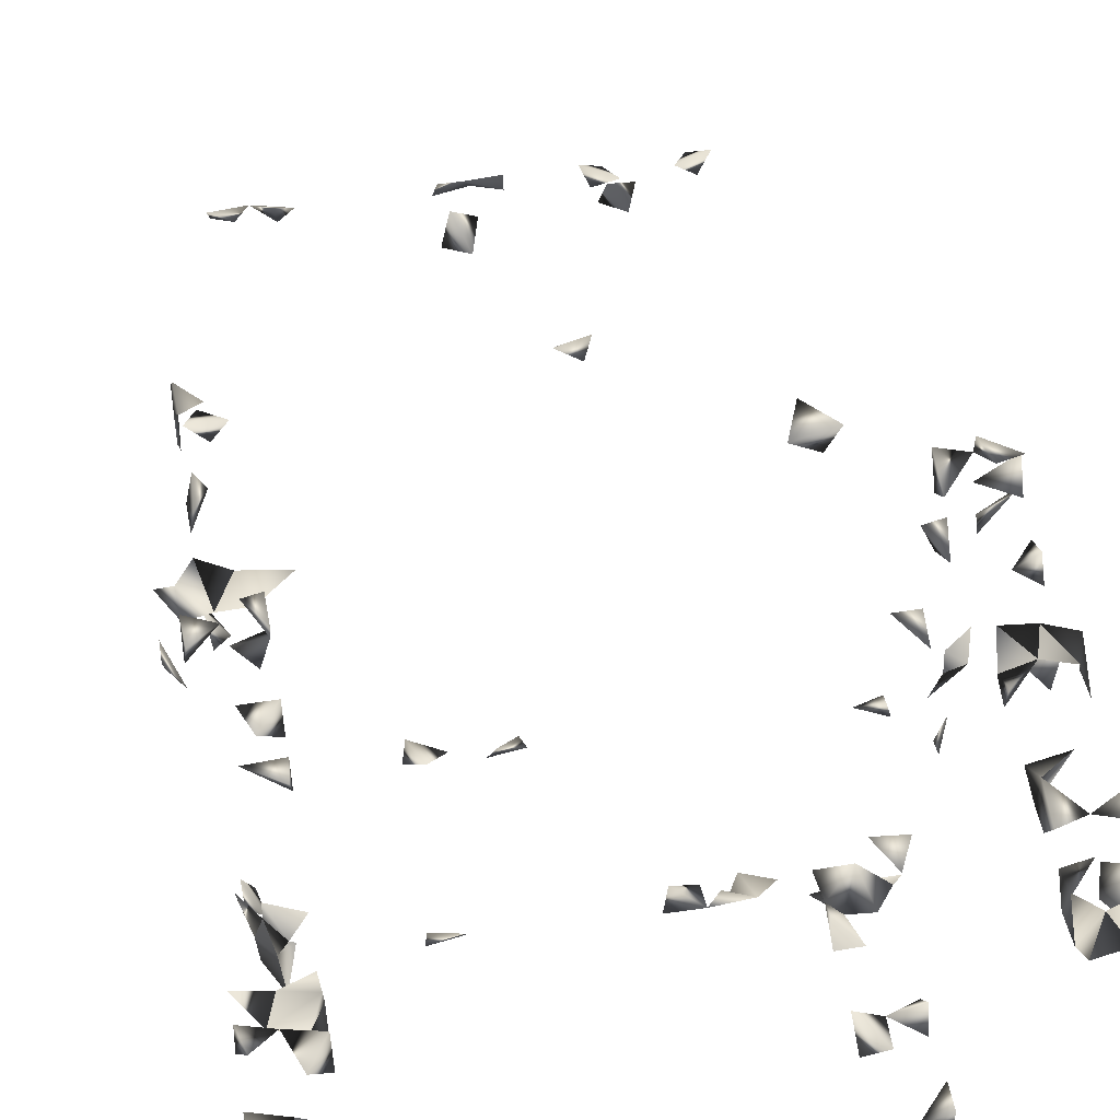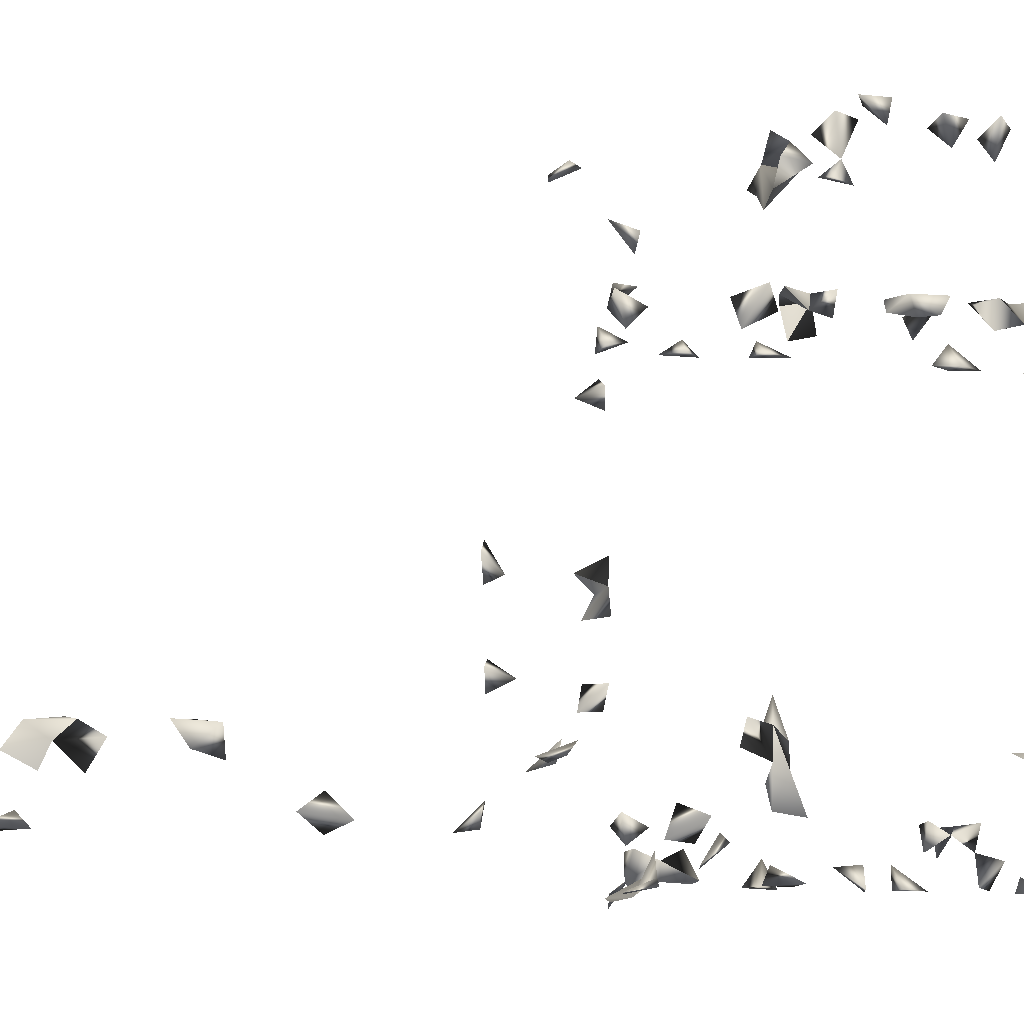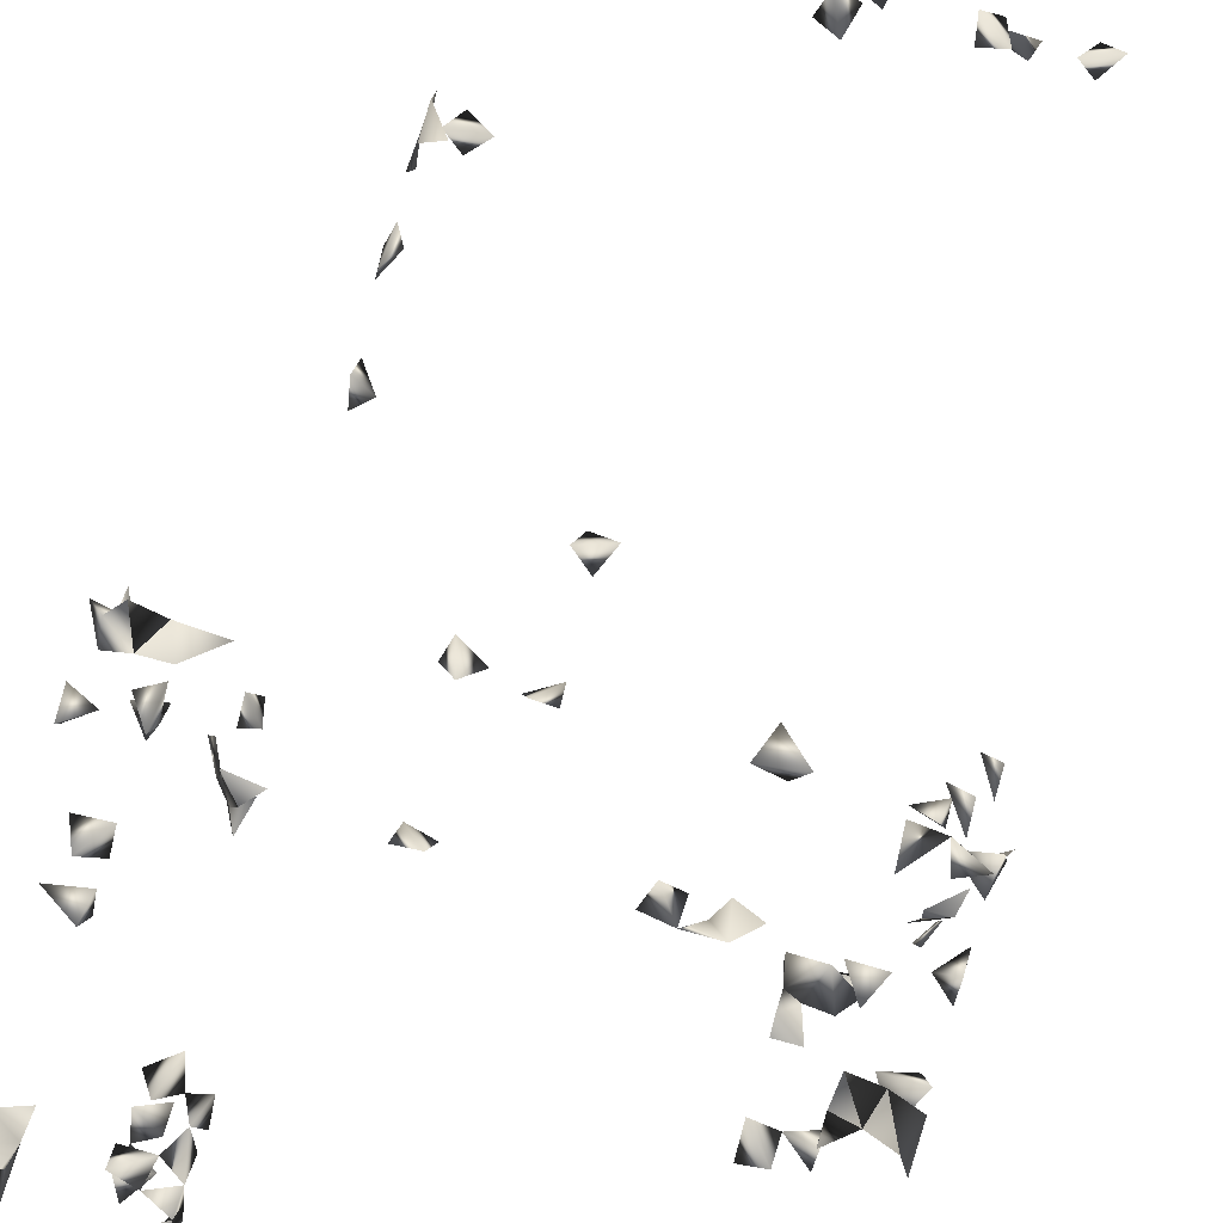
<metadata>
{"format":"obj","ext":"obj","renderer":"f3d","projection":"perspective","resolution":1024,"background":"white","views":[{"elev":52.8,"azim":-9.4,"up":"+Z"},{"elev":-12.4,"azim":-102.1,"up":"+Z"},{"elev":74.6,"azim":16.6,"up":"+Z"}]}
</metadata>
<code>
v -0.3413 0.2286 -0.2676
v 0.3146 -0.4007 0.4798
v 0.1751 -0.1865 0.4938
v -0.3347 -0.7739 0.4798
v -0.3732 -0.7611 0.477
v -0.3711 -0.7953 0.4753
v -0.3732 -0.7817 0.4412
v -0.3339 -0.6126 0.4038
v -0.3732 -0.6285 0.4401
v -0.3716 -0.6065 0.4038
v -0.3111 -0.6564 0.4038
v -0.2989 -0.5998 0.4038
v -0.3476 0.5279 -0.2306
v 0.3137 0.7891 -0.1769
v 0.3463 -0.1875 0.4476
v -0.3005 -0.4641 0.4798
v 0.3866 -0.6127 0.4772
v 0.3866 -0.7083 0.463
v 0.3866 -0.7612 0.4776
v 0.3106 -0.7045 0.448
v 0.349 -0.7302 0.4798
v -0.3721 -0.6839 0.4798
v -0.3732 -0.6939 0.4508
v -0.3202 -0.7382 0.4798
v -0.3463 -0.6483 0.4038
v -0.2817 0.7844 -0.1749
v -0.2784 0.8002 -0.2021
v 0.1809 0.8002 -0.2565
v -0.3417 0.5477 -0.2669
v -0.3238 0.5797 -0.2795
v -0.3129 0.5297 -0.28
v -0.3441 0.2846 -0.2613
v 0.01891 0.7853 -0.1752
v 0.06693 0.797 -0.1848
v -0.01234 0.7856 -0.1754
v 0.1632 0.7496 -0.1736
v 0.3444 -0.1946 0.4798
v 0.3352 -0.6939 0.4798
v 0.3106 -0.7369 0.4794
v 0.3408 -0.4408 0.4798
v 0.2082 -0.1875 0.4749
v 0.3114 -0.6723 0.4798
v 0.3866 -0.7285 0.4069
v 0.3182 -0.7611 -0.2261
v 0.3182 -0.7264 -0.2125
v 0.3458 -0.6008 0.4798
v 0.3546 -0.2282 0.4798
v -0.319 -0.5776 -0.1736
v -0.3684 -0.7861 0.4038
v -0.2972 -0.6932 0.4643
v -0.2972 -0.7215 0.4476
v 0.3132 -0.6107 0.4798
v 0.3449 -0.767 0.4798
v -0.2972 -0.6854 0.4264
v -0.2972 -0.6611 0.4568
v -0.2557 -0.5162 -0.1736
v -0.2695 -0.4874 -0.1736
v -0.2972 -0.2993 0.4798
v 0.0284 0.8002 -0.2005
v -0.354 -0.1875 0.4418
v -0.3366 -0.6937 0.4798
v -0.3319 -0.7554 0.4038
v 0.3748 -0.4523 0.4798
v -0.2972 -0.6344 0.427
v 0.03712 0.8002 -0.2555
v 0.1919 0.8002 -0.2259
v 0.1847 0.7998 -0.1936
v 0.2001 0.7582 -0.1736
v 0.2263 0.8002 -0.2285
v 0.2175 0.7937 -0.273
v -0.3203 0.2546 -0.2799
v 0.2894 0.7492 -0.1736
v 0.2657 0.7686 -0.1736
v 0.2263 -0.1813 0.5029
v 0.3682 -0.6824 0.4798
v 0.3073 -0.1875 0.4627
v 0.3106 -0.4297 0.4493
v 0.3106 -0.6409 0.468
v 0.3106 -0.5963 0.4535
v 0.3916 -0.1869 0.4379
v 0.3866 -0.6332 0.4045
v 0.3106 -0.6639 0.4375
v 0.3526 -0.6367 0.4038
v 0.3148 -0.5587 0.4798
v -0.3165 -0.7433 -0.1736
v -0.3499 0.3868 -0.2058
v -0.3508 0.4645 -0.197
v -0.316 0.5017 -0.1736
v -0.3456 0.4924 -0.1802
v -0.3466 0.2583 -0.241
v -0.32 -0.549 -0.1907
v -0.3158 -0.5396 -0.2496
v -0.2879 -0.5241 -0.2496
v -0.32 -0.5098 -0.2121
v -0.32 -0.7749 -0.2105
v -0.3179 -0.7714 -0.2496
v -0.3022 -0.7854 0.4798
v 0.3429 -0.757 0.4038
v -0.2814 -0.5867 -0.1736
v -0.2747 -0.5501 -0.1736
v 0.02527 -0.04292 0.504
v 0.01181 -0.07849 0.5102
v -0.391 -0.1437 0.2209
v -0.3197 -0.2672 0.4798
v -0.3724 -0.2753 0.4798
v -0.3638 -0.7131 0.4798
v -0.2972 -0.4467 0.4432
v 0.3512 -0.4043 0.4798
v 0.3866 -0.4151 0.4749
v -0.01057 0.7802 -0.2796
v 0.1566 0.7939 -0.1809
v 0.2838 0.7956 -0.1831
v -0.2972 -0.374 0.4752
v -0.2972 -0.2799 0.4356
v -0.309 -0.2891 0.4038
v -0.2972 -0.2545 0.4139
v -0.2972 -0.2475 0.4597
v -0.3393 -0.2903 0.4798
v 0.3866 -0.7835 0.4439
v 0.3791 -0.7953 0.473
v 0.3866 -0.212 0.4672
v 0.3755 -0.6699 0.4038
v 0.3866 -0.6313 0.4396
v 0.3106 -0.566 0.449
v -0.244 -0.783 -0.2478
v -0.2935 -0.7953 -0.2425
v -0.32 -0.4733 -0.1971
v -0.2878 -0.4892 -0.2496
v -0.2982 -0.503 -0.1736
v -0.2822 -0.449 -0.1736
v -0.394 -0.1317 0.2524
v -0.292 -0.7198 -0.2496
v -0.3075 -0.5976 -0.2496
v -0.3475 0.5432 -0.1829
v -0.3474 0.4841 -0.232
v -0.3493 0.564 -0.2123
v -0.3191 -0.5086 -0.2496
v -0.32 -0.6943 -0.2136
v -0.32 -0.7792 -0.1737
v -0.32 -0.7398 -0.2086
v -0.28 -0.7553 -0.1736
v 0.2431 -0.3926 -0.2496
v 0.08192 -0.1775 -0.2759
v 0.1532 -0.1659 -0.2798
v -0.3044 -0.7953 0.4374
v 0.3182 -0.7067 -0.2416
v 0.3182 -0.6781 -0.2272
v -0.2703 -0.6161 -0.2496
v -0.3711 -0.2268 0.4038
v -0.3736 -0.1871 0.2466
v -0.005582 -0.03556 0.4849
v 0.1903 -0.1508 0.5102
v -0.2517 0.7637 -0.1736
v -0.206 0.7768 -0.1736
v -0.2001 0.8002 -0.2226
v -0.1786 0.8002 -0.2016
v -0.3224 -0.4108 0.4798
v -0.3732 -0.2022 0.4245
v 0.364 -0.4234 0.4038
v 0.3106 -0.4593 0.4413
v 0.3866 -0.4245 0.4308
v 0.02479 0.7639 -0.28
v -0.01668 0.8002 -0.2104
v 0.3483 -0.001965 -0.189
v 0.3086 -0.02577 -0.1693
v 0.3493 -0.03425 -0.1839
v 0.3346 -0.03556 0.004274
v 0.3655 -0.04552 0.01885
v 0.3712 -0.0419 0.1083
v 0.3557 -0.03556 0.1445
v 0.3582 -0.04173 -0.02442
v -0.3434 0.3552 -0.1784
v -0.3732 -0.3047 0.4484
v -0.3419 -0.2213 0.4038
v -0.3064 -0.2205 0.4038
v 0.3866 -0.7511 0.435
v 0.3866 -0.5727 0.4701
v 0.3631 -0.6013 0.4038
v 0.3397 -0.642 0.4798
v 0.3482 -0.5361 0.4798
v 0.3106 -0.466 0.4787
v -0.244 -0.5088 -0.2225
v 0.3106 -0.2296 0.4424
v 0.3106 -0.2016 0.4139
v -0.3385 -0.7869 0.4038
v -0.285 -0.7939 -0.1736
v -0.3376 -0.7953 0.4437
v -0.2972 -0.7932 0.4041
v -0.244 -0.7622 -0.1906
v -0.244 -0.4779 -0.1881
v -0.3357 -0.3775 0.4798
v -0.1229 -0.167 -0.2797
v -0.3242 0.3789 -0.1736
v -0.3396 0.4053 -0.176
v -0.3503 0.5157 -0.2026
v -0.296 -0.717 -0.1736
v -0.2772 -0.6228 -0.1736
v -0.2909 -0.7953 -0.2095
v -0.3453 -0.1199 -0.2544
v -0.32 -0.5743 -0.2279
v 0.2768 -0.7953 -0.2084
v 0.384 -0.7953 0.4105
v -0.2882 0.5586 -0.28
v -0.2821 -0.5593 -0.2496
v 0.06314 0.7628 -0.1736
v -0.3942 -0.1723 0.2699
v 0.3798 -0.06998 0.1233
v 0.2803 -0.1875 -0.2142
v -0.244 -0.604 -0.1738
v 0.243 -0.5407 -0.1736
v -0.01337 -0.05819 0.5101
v -0.3705 -0.312 0.4798
v -0.2972 -0.4282 0.4673
v -0.3405 -0.4389 0.4798
v -0.3926 -0.1862 0.4023
v 0.3395 -0.3807 0.4038
v 0.3866 -0.385 0.429
v 0.3466 -0.1875 0.1078
v 0.3866 -0.4622 0.4396
v 0.4014 -0.1598 0.3486
v 0.3863 -0.1868 0.3705
v 0.3866 -0.2605 0.4044
v 0.003462 0.8002 -0.2403
v 0.3414 -0.03838 -0.151
v -0.349 0.3526 -0.2157
v -0.3329 -0.2595 0.4038
v 0.3866 -0.291 0.4256
v 0.3866 -0.2237 0.4184
v 0.3866 -0.5855 0.4411
v 0.3378 -0.1851 -0.1776
v 0.3339 -0.1828 -0.2565
v 0.3106 -0.5271 0.4527
v -0.244 -0.5349 -0.198
v -0.2972 -0.7589 0.4316
v -0.2768 -0.7604 -0.2496
v -0.3033 -0.1875 0.3869
v 0.3182 -0.4852 -0.2172
v -0.2575 -0.7953 -0.2158
v -0.3246 -0.1082 -0.2794
v -0.2835 -0.1875 -0.1616
v -0.1657 -0.01825 -0.1729
v -0.142 -0.03525 -0.1532
v -0.1579 0.01339 -0.1736
v 0.2559 -0.7883 -0.1736
v 0.2734 -0.7411 -0.1736
v 0.341 -0.7953 0.4154
v 0.2867 -0.7443 -0.2496
v 0.3786 -0.04432 0.1643
v 0.2347 -0.1875 -0.2156
v 0.2086 -0.1533 -0.28
v 0.2903 -0.1875 -0.1668
v 0.2775 -0.1875 -0.249
v 0.2793 -0.3501 -0.2496
v 0.2422 -0.3495 -0.2292
v -0.246 -0.6423 -0.1736
v 0.0946 -0.142 -0.28
v -0.2319 0.7941 -0.1811
v -0.2972 -0.4 0.4559
v 0.3756 -0.3718 0.4038
v 0.3747 -0.1606 0.07045
v 0.3742 -0.1767 0.1021
v 0.346 -0.1873 -0.008115
v 0.3957 -0.1841 0.4034
v 0.3182 -0.3621 -0.2129
v 0.3182 -0.1992 -0.2026
v 0.3182 -0.4476 -0.2209
v 0.3163 -0.3797 -0.2496
v 0.3182 -0.3368 -0.2479
v 0.3803 -0.1528 0.1287
v 0.3182 -0.5197 -0.2477
v -0.1298 -0.1875 -0.2425
v -0.2652 -0.1875 0.4058
v -0.3597 -0.1875 0.3778
v -0.3249 -0.1875 0.3661
v -0.3464 -0.08482 -0.2426
v 0.14 -0.1875 -0.2296
v -0.2464 -0.7953 -0.1828
v 0.2848 -0.7766 -0.1736
v 0.3732 -0.7677 0.4038
v 0.3549 -0.7953 0.4467
v 0.2422 -0.7454 -0.193
v -0.244 -0.5957 -0.2473
v 0.3071 -0.5662 -0.1736
v 0.2474 -0.6064 -0.1736
v 0.2422 -0.2476 -0.2133
v 0.3126 -0.1766 -0.2766
v 0.2974 -0.2279 -0.2496
v 0.2771 -0.2657 -0.2496
v 0.3182 -0.2272 -0.1804
v 0.2789 -0.3884 -0.2496
v 0.2427 -0.2663 -0.2496
v 0.3676 -0.08102 -0.003046
v 0.3612 -0.2902 0.4038
v 0.3554 -0.1822 -0.04069
v 0.3451 -0.1875 0.1446
v 0.3177 -0.486 -0.2496
v 0.2743 -0.5193 -0.2496
v 0.3182 -0.5187 -0.2163
v 0.2449 -0.6004 -0.2496
v -0.07862 -0.0267 -0.1686
v -0.3545 -0.1541 -0.158
v -0.33 -0.1875 -0.1612
v -0.3517 -0.1471 -0.1878
v -0.3195 -0.1875 0.4162
v -0.3316 -0.0761 -0.2769
v 0.1269 -0.1871 -0.2607
v -0.2991 -0.1875 -0.215
v 0.3156 -0.5987 -0.1736
v 0.3182 -0.5757 -0.2087
v 0.2422 -0.7774 -0.2089
v -0.244 -0.5693 -0.1788
v 0.3343 -0.1875 0.06945
v 0.275 -0.6239 -0.2496
v 0.263 -0.2252 -0.2496
v 0.3182 -0.2044 -0.2385
v -0.1161 -0.009539 -0.1736
v 0.361 -0.1875 0.325
v 0.3571 -0.1875 0.3552
v 0.3495 -0.1876 0.4038
v 0.3856 -0.3123 0.4038
v 0.2845 -0.477 -0.2496
v 0.2932 -0.5547 -0.2496
v 0.2831 -0.7085 -0.2496
v -0.03708 -0.03556 -0.1465
v -0.0677 -0.03556 -0.1402
v -0.1684 -0.1874 -0.2577
v -0.3403 -0.1835 -0.1996
v -0.32 -0.735 -0.242
v -0.307 -0.2103 -0.1736
v -0.32 -0.207 -0.2041
v 0.1273 -0.1465 -0.28
v -0.3294 -0.1875 -0.1311
v 0.2846 -0.5874 -0.1736
v 0.2422 -0.5673 -0.1897
v 0.2422 -0.6323 -0.2182
v 0.169 -0.1379 -0.28
v 0.234 -0.1859 -0.2651
v 0.2422 -0.2204 -0.2278
v -0.0406 -0.001302 -0.1736
v 0.3639 -0.153 -0.0413
v 0.3002 -0.6646 -0.2496
v -0.3367 -0.1828 -0.2476
v -0.3142 -0.2258 -0.2496
v 0.2422 -0.5337 -0.2112
v -0.244 -0.6193 -0.207
v 0.2422 -0.5958 -0.2094
v 0.1794 -0.1875 -0.2533
v -0.1626 -0.1577 -0.28
v 0.3672 -0.1594 -0.007059
v 0.2819 -0.5425 -0.1736
v -0.244 -0.5822 -0.2141
f 7 5 4
f 7 6 5
f 4 5 6
f 8 9 25
f 25 10 8
f 9 10 25
f 10 9 8
f 38 21 20
f 20 38 39
f 21 38 39
f 20 21 39
f 24 50 61
f 50 51 61
f 61 51 24
f 51 50 24
f 64 55 54
f 64 54 11
f 64 55 11
f 11 54 55
f 8 12 64
f 64 12 11
f 12 11 8
f 64 25 8
f 11 25 64
f 8 11 25
f 70 66 28
f 70 69 66
f 28 69 70
f 28 66 69
f 21 38 75
f 75 38 18
f 18 21 75
f 18 21 38
f 38 42 82
f 20 42 82
f 20 38 82
f 42 38 20
f 84 79 52
f 84 52 46
f 46 52 79
f 90 71 32
f 1 71 90
f 90 32 1
f 1 32 71
f 91 99 100
f 100 99 48
f 48 91 100
f 99 91 48
f 106 61 22
f 23 61 106
f 22 23 106
f 61 23 22
f 40 77 108
f 108 77 2
f 2 40 108
f 2 40 77
f 40 108 109
f 109 108 63
f 109 63 40
f 108 63 40
f 111 68 67
f 111 67 36
f 36 68 111
f 36 67 68
f 72 73 112
f 14 72 112
f 112 73 14
f 73 72 14
f 58 114 117
f 117 114 104
f 58 104 114
f 117 104 58
f 119 53 19
f 19 119 120
f 19 53 120
f 121 47 15
f 37 47 121
f 15 37 121
f 47 37 15
f 123 122 81
f 83 122 123
f 122 83 81
f 79 84 124
f 124 84 46
f 46 79 124
f 127 129 130
f 129 127 57
f 130 129 57
f 57 127 130
f 137 128 93
f 94 128 137
f 128 94 93
f 137 93 92
f 92 94 137
f 92 93 94
f 141 140 95
f 140 95 85
f 85 139 141
f 85 95 139
f 3 74 152
f 152 74 41
f 152 41 3
f 3 41 74
f 33 59 163
f 163 59 35
f 163 35 33
f 33 35 59
f 178 123 81
f 83 123 178
f 81 83 178
f 179 82 78
f 42 82 179
f 179 78 42
f 42 78 82
f 77 160 181
f 40 77 181
f 181 160 40
f 160 77 40
f 184 183 76
f 15 183 184
f 15 76 183
f 184 76 15
f 187 185 49
f 7 185 187
f 7 49 187
f 7 49 185
f 187 7 4
f 6 7 187
f 4 6 187
f 187 145 97
f 4 145 187
f 4 97 187
f 4 97 145
f 56 182 190
f 190 182 57
f 190 57 56
f 56 57 182
f 172 193 194
f 86 172 194
f 194 193 86
f 195 135 87
f 89 135 195
f 87 89 195
f 135 89 87
f 88 134 195
f 195 134 89
f 88 89 195
f 88 89 134
f 195 136 134
f 13 136 195
f 13 134 195
f 13 134 136
f 196 141 85
f 140 141 196
f 196 140 85
f 198 186 141
f 139 186 198
f 139 141 186
f 198 141 95
f 95 139 198
f 29 31 203
f 203 30 29
f 203 31 30
f 29 30 31
f 92 200 204
f 204 200 133
f 204 133 92
f 92 133 200
f 205 59 33
f 34 59 205
f 33 34 205
f 33 34 59
f 103 150 206
f 206 150 131
f 206 131 103
f 103 131 150
f 101 151 211
f 211 151 102
f 211 102 101
f 101 102 151
f 212 173 118
f 105 173 212
f 212 118 105
f 105 118 173
f 214 213 107
f 16 213 214
f 214 107 16
f 16 107 213
f 219 161 109
f 63 161 219
f 219 109 63
f 161 109 63
f 110 162 223
f 223 162 65
f 65 110 223
f 162 110 65
f 165 166 224
f 224 166 164
f 164 165 224
f 166 165 164
f 225 193 172
f 225 172 86
f 86 193 225
f 114 116 226
f 226 115 114
f 226 116 115
f 114 115 116
f 46 177 229
f 229 177 17
f 17 46 229
f 177 46 17
f 232 180 124
f 84 180 232
f 232 124 84
f 180 124 84
f 234 188 62
f 62 185 234
f 188 185 62
f 145 188 234
f 234 185 145
f 145 185 188
f 125 235 238
f 238 126 125
f 125 126 235
f 238 235 198
f 238 198 126
f 126 198 235
f 247 146 44
f 44 45 247
f 146 45 44
f 248 207 169
f 170 207 248
f 169 170 248
f 207 170 169
f 26 153 257
f 257 153 27
f 257 27 26
f 26 27 153
f 257 156 155
f 154 156 257
f 257 155 154
f 154 155 156
f 157 191 258
f 258 191 113
f 113 157 258
f 191 157 113
f 259 217 159
f 216 217 259
f 159 216 259
f 217 216 159
f 253 264 268
f 268 267 253
f 264 267 268
f 267 264 253
f 273 174 149
f 158 174 273
f 174 158 149
f 149 215 273
f 273 215 158
f 149 158 215
f 175 236 274
f 174 175 274
f 186 238 277
f 277 238 189
f 238 189 186
f 141 186 277
f 277 189 141
f 141 186 189
f 279 176 98
f 279 176 43
f 279 98 43
f 43 98 176
f 176 202 279
f 119 176 279
f 202 176 119
f 53 119 280
f 280 120 119
f 280 120 53
f 119 279 280
f 280 202 119
f 280 279 246
f 280 246 202
f 202 246 279
f 245 278 281
f 244 245 281
f 278 245 244
f 251 265 289
f 289 265 230
f 230 251 289
f 265 251 230
f 290 254 253
f 290 253 142
f 142 254 290
f 142 253 254
f 292 168 167
f 167 171 292
f 292 171 168
f 167 168 171
f 295 261 218
f 295 269 261
f 218 269 295
f 269 261 218
f 174 175 304
f 158 174 304
f 304 174 60
f 60 158 304
f 60 158 174
f 236 274 304
f 304 274 273
f 304 273 174
f 274 273 174
f 304 272 236
f 175 272 304
f 175 236 272
f 305 275 239
f 199 275 305
f 305 239 199
f 199 239 275
f 310 278 201
f 201 244 310
f 278 244 201
f 310 281 278
f 244 281 310
f 100 233 311
f 311 233 56
f 56 100 311
f 233 100 56
f 260 261 312
f 312 261 218
f 218 260 312
f 261 260 218
f 252 287 314
f 314 287 208
f 314 288 285
f 288 291 314
f 285 288 291
f 315 287 252
f 208 287 315
f 315 252 208
f 252 286 315
f 315 286 231
f 315 252 231
f 286 252 231
f 241 243 316
f 316 242 241
f 316 243 242
f 241 242 243
f 220 317 318
f 318 317 221
f 318 221 220
f 220 221 317
f 319 263 228
f 80 263 319
f 319 228 80
f 80 228 263
f 227 293 320
f 320 293 222
f 222 227 320
f 293 227 222
f 266 296 321
f 321 296 237
f 237 266 321
f 296 266 237
f 270 298 322
f 322 298 297
f 322 297 270
f 270 297 298
f 146 247 323
f 323 247 45
f 45 146 323
f 327 302 301
f 301 303 327
f 327 303 302
f 301 302 303
f 95 140 328
f 328 96 95
f 328 140 96
f 95 96 140
f 328 138 132
f 328 140 138
f 328 140 132
f 132 138 140
f 329 327 302
f 327 329 330
f 330 329 302
f 330 327 302
f 256 306 331
f 331 306 143
f 143 256 331
f 306 256 143
f 332 329 302
f 240 329 332
f 332 302 240
f 329 302 240
f 333 309 308
f 283 309 333
f 333 308 283
f 283 308 309
f 249 252 338
f 208 249 338
f 252 249 208
f 338 314 208
f 338 337 314
f 252 337 338
f 252 314 337
f 338 314 285
f 338 314 291
f 285 291 338
f 339 324 300
f 339 325 324
f 300 325 339
f 300 324 325
f 146 323 341
f 341 323 147
f 341 147 146
f 323 147 146
f 307 327 342
f 327 330 342
f 307 327 330
f 307 342 343
f 343 342 330
f 307 330 343
f 209 255 345
f 345 255 197
f 197 209 345
f 255 209 197
f 346 334 333
f 284 334 346
f 346 333 284
f 284 333 334
f 346 335 313
f 299 335 346
f 346 313 299
f 299 313 335
f 250 336 347
f 347 336 144
f 347 250 144
f 336 250 144
f 276 306 347
f 347 306 144
f 144 276 347
f 306 276 144
f 348 326 271
f 192 326 348
f 348 271 192
f 192 271 326
f 294 340 349
f 349 340 262
f 262 294 349
f 340 294 262
f 334 344 350
f 350 344 210
f 210 334 350
f 344 334 210
f 351 311 209
f 99 311 351
f 351 209 99
f 99 209 311
f 351 345 282
f 148 345 351
f 351 282 148
f 148 282 345

</code>
